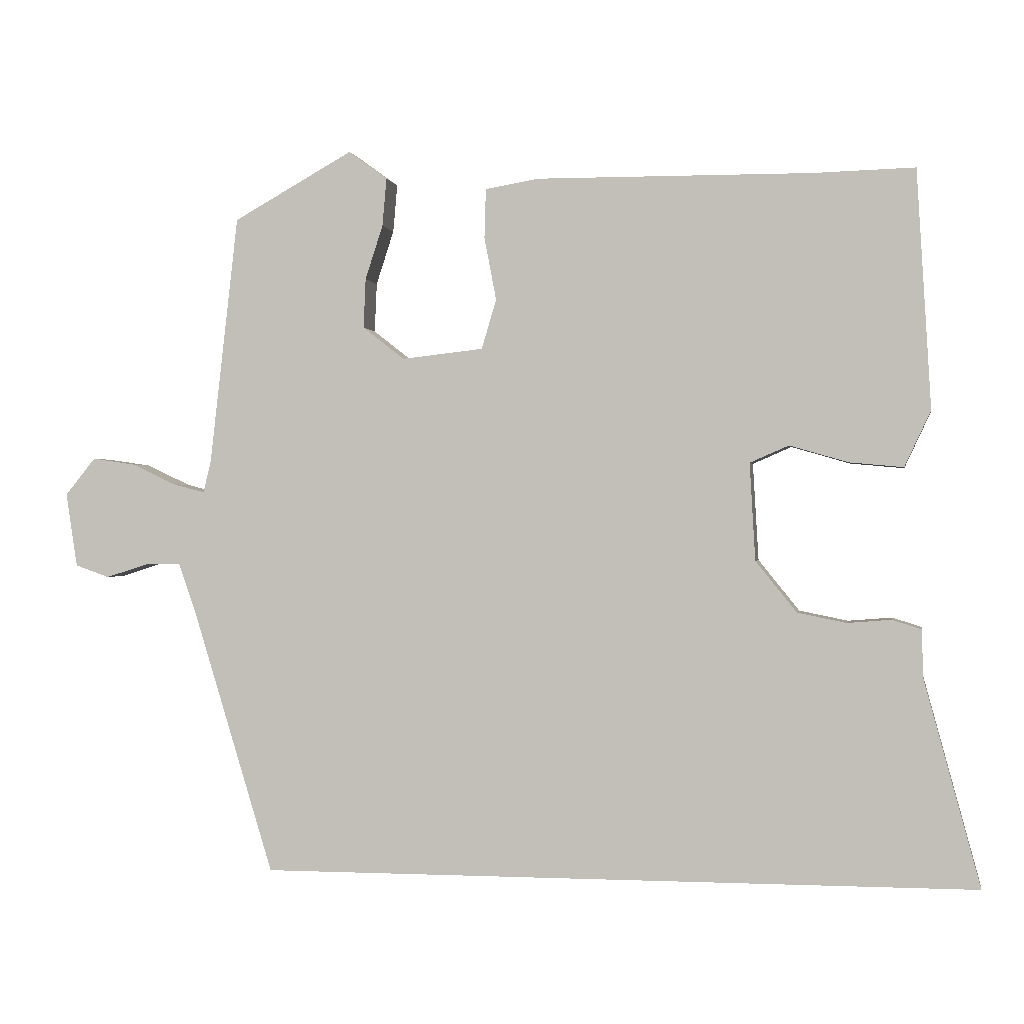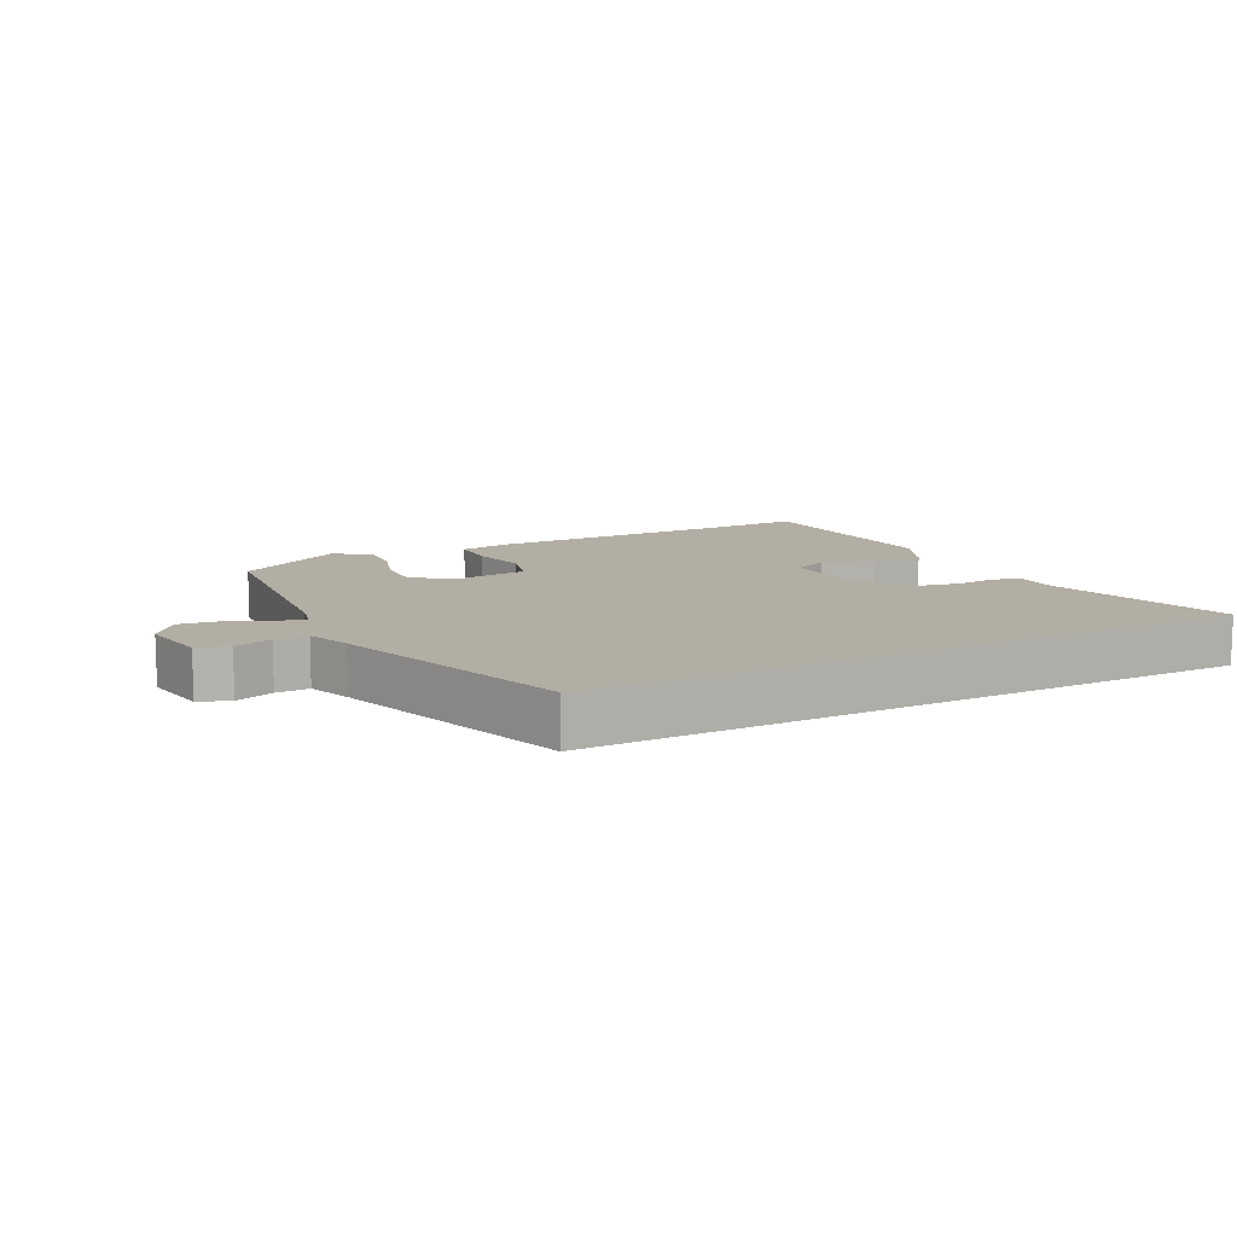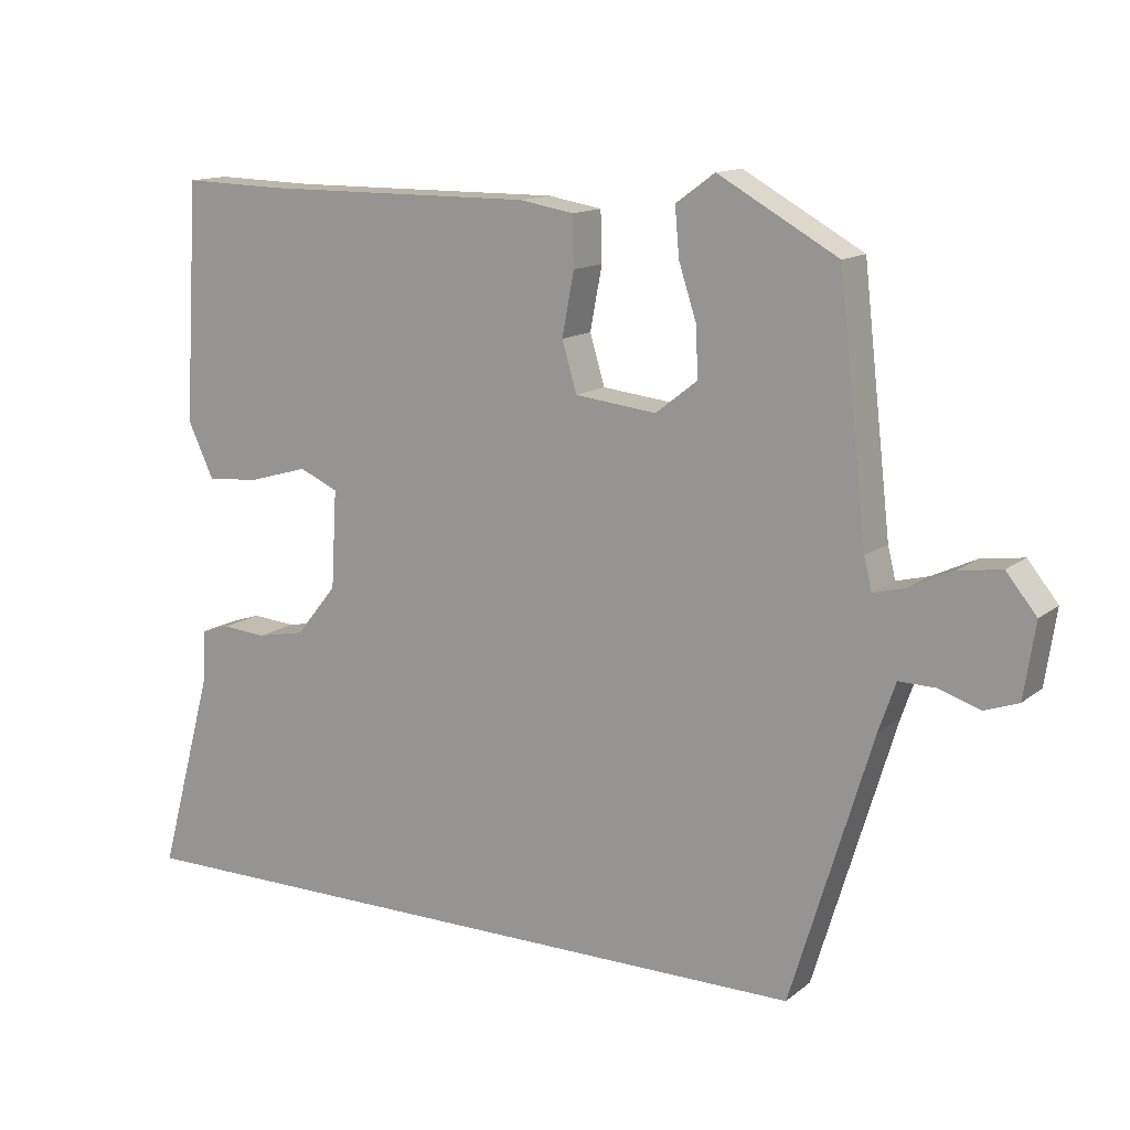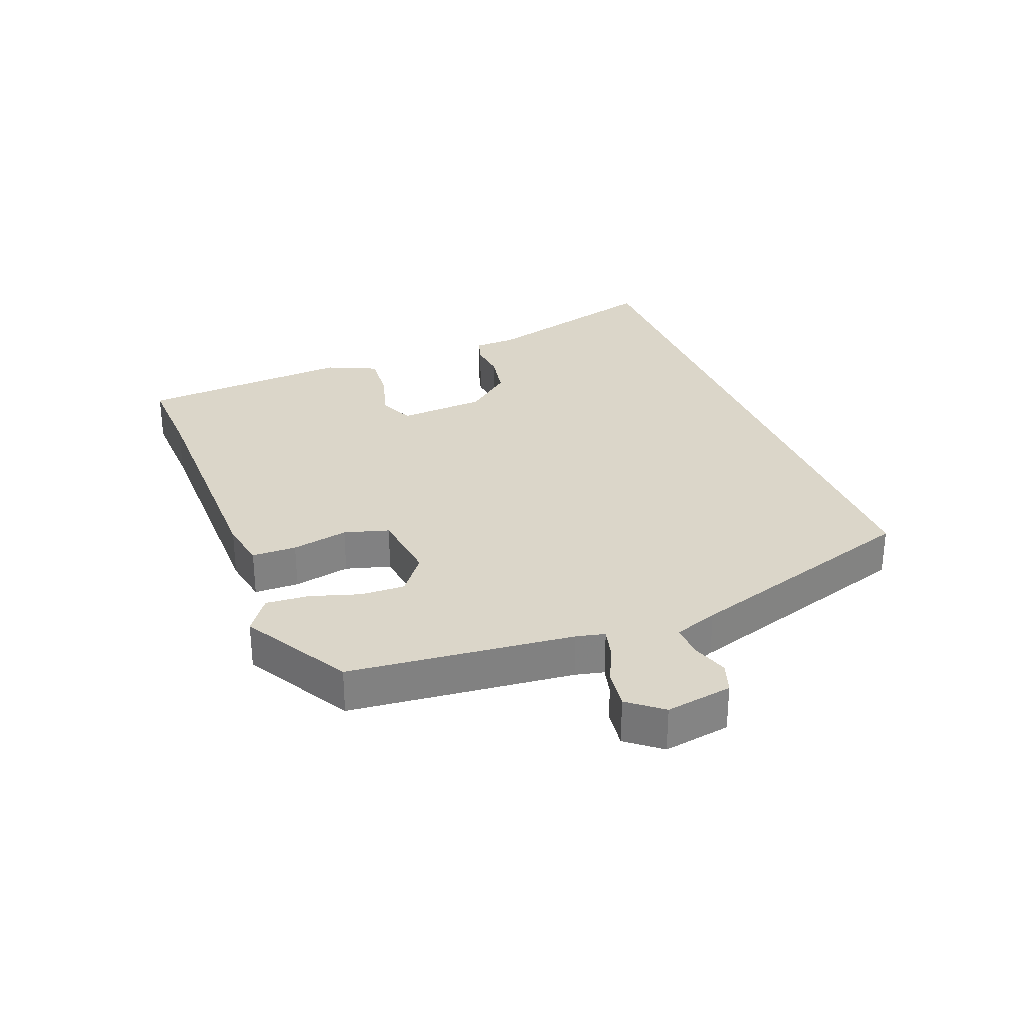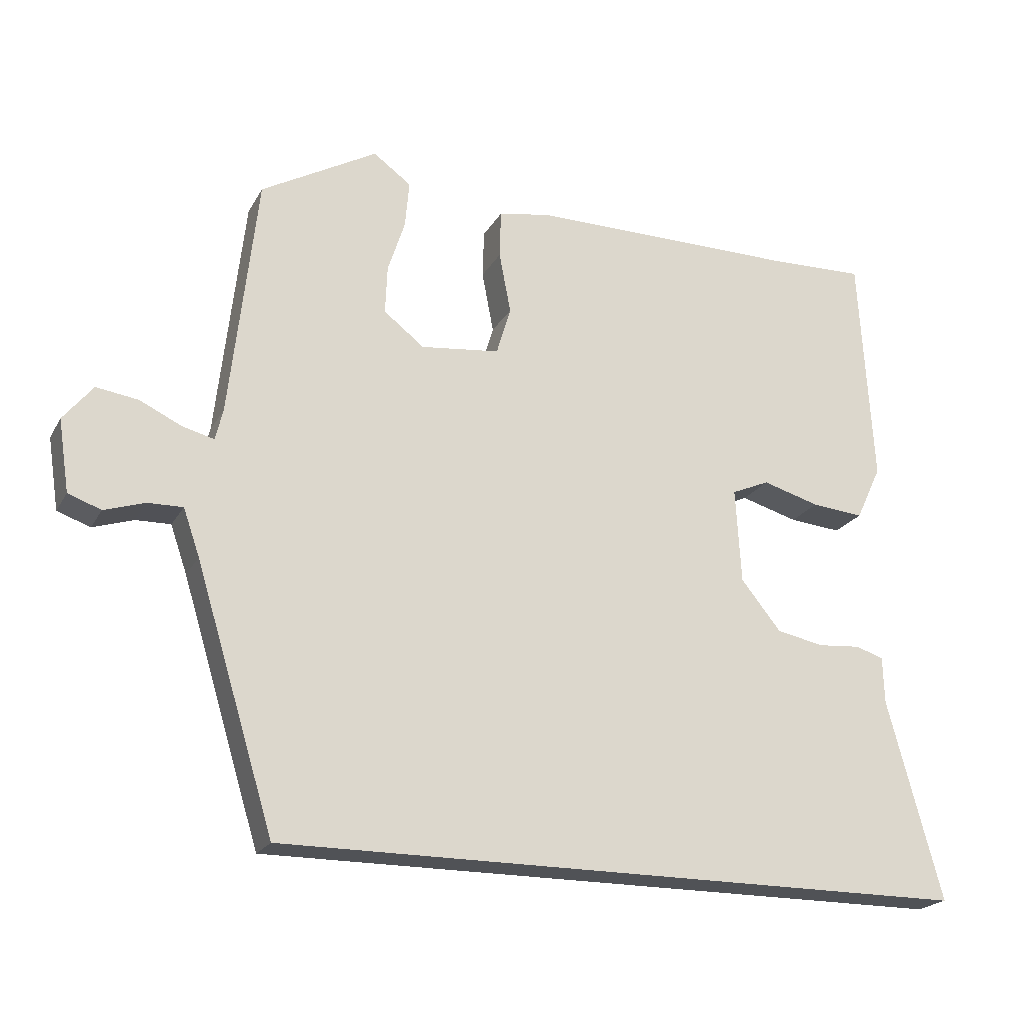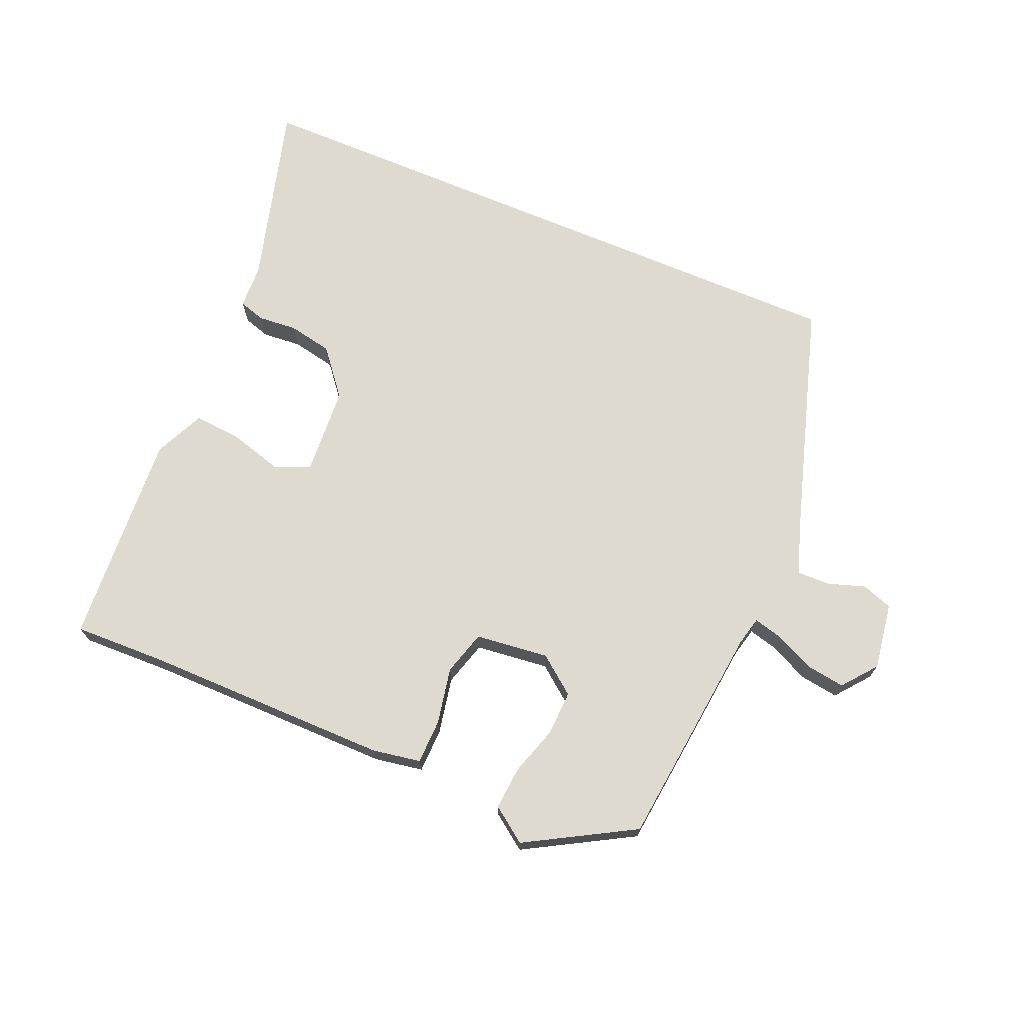
<metadata>
{"format":"obj","ext":"obj","renderer":"f3d","projection":"perspective","resolution":1024,"background":"white","views":[{"elev":-0.1,"azim":-170.1,"up":"+Z"},{"elev":11.0,"azim":152.2,"up":"+Y"},{"elev":13.5,"azim":31.2,"up":"+Z"},{"elev":29.8,"azim":68.2,"up":"+Y"},{"elev":-21.0,"azim":158.0,"up":"+Z"},{"elev":71.0,"azim":22.8,"up":"+Y"}]}
</metadata>
<code>
v 0.424 0.07 -0.5
v -0.591 0.07 -0.5
v -0.512 0.07 -0.209
v -0.51 0.07 -0.141
v -0.469 0.07 -0.128
v -0.407 0.07 -0.133
v -0.338 0.07 -0.119
v -0.28 0.07 -0.047
v -0.272 0.07 0.091
v -0.327 0.07 0.115
v -0.41 0.07 0.091
v -0.486 0.07 0.084
v -0.523 0.07 0.163
v -0.503 0.07 0.5
v -0.36 0.07 0.496
v 0.029 0.07 0.498
v 0.105 0.07 0.485
v 0.107 0.07 0.415
v 0.09 0.07 0.326
v 0.111 0.07 0.256
v 0.226 0.07 0.243
v 0.285 0.07 0.289
v 0.282 0.07 0.359
v 0.257 0.07 0.436
v 0.251 0.07 0.504
v 0.306 0.07 0.544
v 0.475 0.07 0.449
v 0.515 0.07 0.096
v 0.526 0.07 0.051
v 0.572 0.07 0.063
v 0.633 0.07 0.092
v 0.694 0.07 0.101
v 0.737 0.07 0.048
v 0.721 0.07 -0.057
v 0.673 0.07 -0.074
v 0.614 0.07 -0.055
v 0.563 0.07 -0.054
v 0.539 0.07 -0.123
v 0.424 0 -0.5
v -0.591 0 -0.5
v -0.512 0 -0.209
v -0.51 0 -0.141
v -0.469 0 -0.128
v -0.407 0 -0.133
v -0.338 0 -0.119
v -0.28 0 -0.047
v -0.272 0 0.091
v -0.327 0 0.115
v -0.41 0 0.091
v -0.486 0 0.084
v -0.523 0 0.163
v -0.503 0 0.5
v -0.36 0 0.496
v 0.029 0 0.498
v 0.105 0 0.485
v 0.107 0 0.415
v 0.09 0 0.326
v 0.111 0 0.256
v 0.226 0 0.243
v 0.285 0 0.289
v 0.282 0 0.359
v 0.257 0 0.436
v 0.251 0 0.504
v 0.306 0 0.544
v 0.475 0 0.449
v 0.515 0 0.096
v 0.526 0 0.051
v 0.572 0 0.063
v 0.633 0 0.092
v 0.694 0 0.101
v 0.737 0 0.048
v 0.721 0 -0.057
v 0.673 0 -0.074
v 0.614 0 -0.055
v 0.563 0 -0.054
v 0.539 0 -0.123
f 34 35 36
f 33 34 36
f 32 33 36
f 31 32 36
f 30 31 36
f 29 30 36 37
f 26 27 28
f 25 26 28
f 24 25 28
f 23 24 28
f 22 23 28 29
f 29 37 38
f 22 29 38
f 21 22 38
f 17 18 19
f 16 17 19
f 15 16 19
f 15 19 20
f 14 15 20
f 13 14 20
f 12 13 20
f 11 12 20
f 10 11 20
f 20 21 38
f 10 20 38
f 9 10 38
f 3 4 5 6
f 3 6 7
f 2 3 7
f 1 2 7 8
f 1 8 9 38
f 74 73 72
f 74 72 71
f 74 71 70
f 74 70 69
f 74 69 68
f 75 74 68 67
f 66 65 64
f 66 64 63
f 66 63 62
f 66 62 61
f 67 66 61 60
f 76 75 67
f 76 67 60
f 76 60 59
f 57 56 55
f 57 55 54
f 57 54 53
f 58 57 53
f 58 53 52
f 58 52 51
f 58 51 50
f 58 50 49
f 58 49 48
f 76 59 58
f 76 58 48
f 76 48 47
f 44 43 42 41
f 45 44 41
f 45 41 40
f 46 45 40 39
f 76 47 46 39
f 1 39 40 2
f 2 40 41 3
f 3 41 42 4
f 4 42 43 5
f 5 43 44 6
f 6 44 45 7
f 7 45 46 8
f 8 46 47 9
f 9 47 48 10
f 10 48 49 11
f 11 49 50 12
f 12 50 51 13
f 13 51 52 14
f 14 52 53 15
f 15 53 54 16
f 16 54 55 17
f 17 55 56 18
f 18 56 57 19
f 19 57 58 20
f 20 58 59 21
f 21 59 60 22
f 22 60 61 23
f 23 61 62 24
f 24 62 63 25
f 25 63 64 26
f 26 64 65 27
f 27 65 66 28
f 28 66 67 29
f 29 67 68 30
f 30 68 69 31
f 31 69 70 32
f 32 70 71 33
f 33 71 72 34
f 34 72 73 35
f 35 73 74 36
f 36 74 75 37
f 37 75 76 38
f 38 76 39 1

</code>
